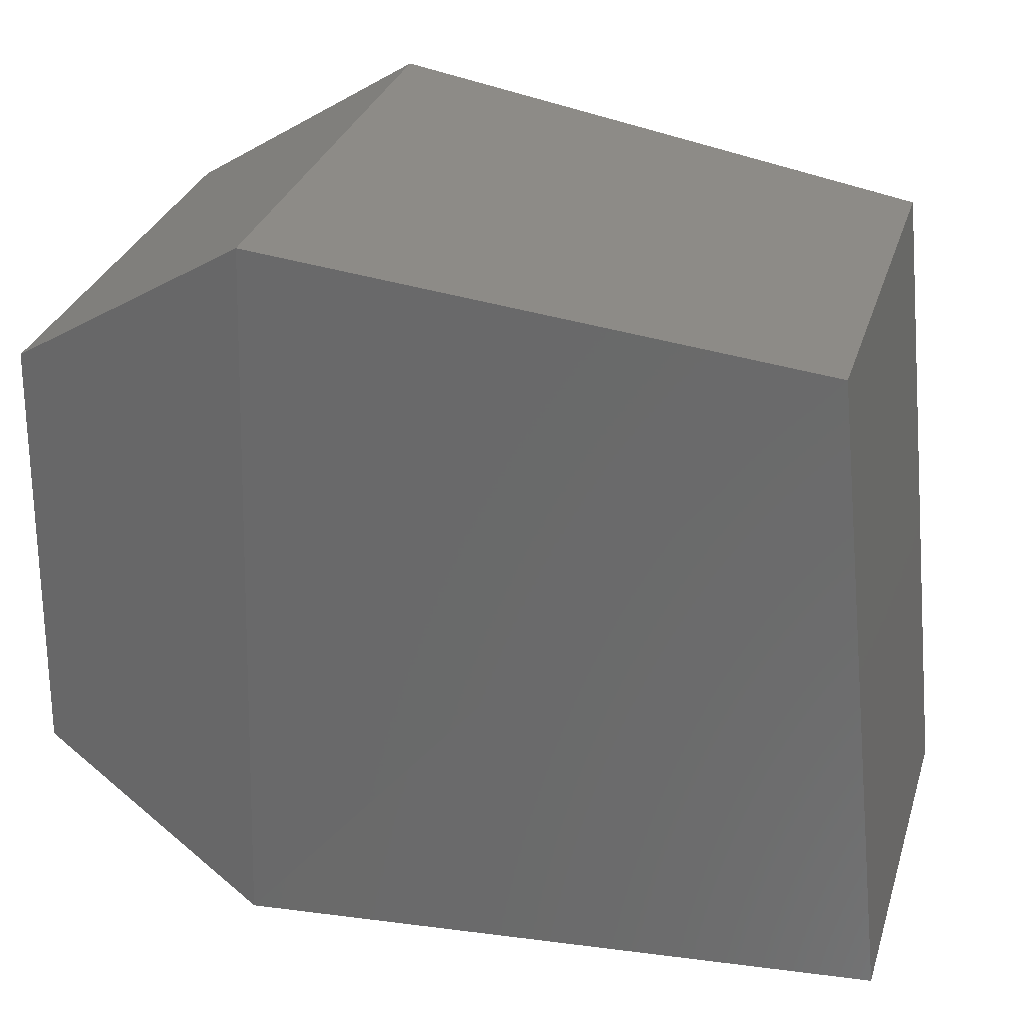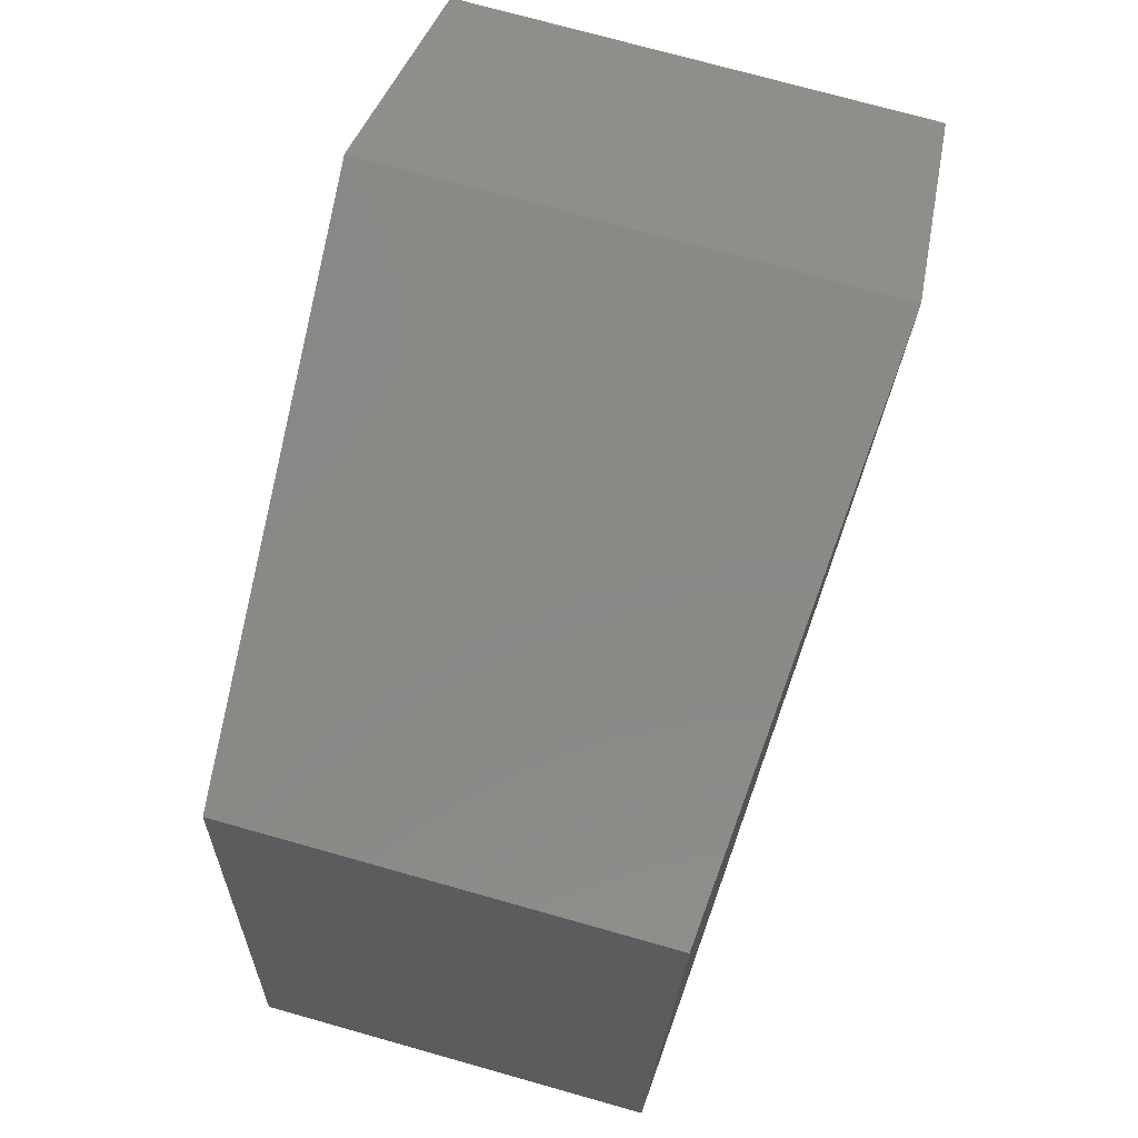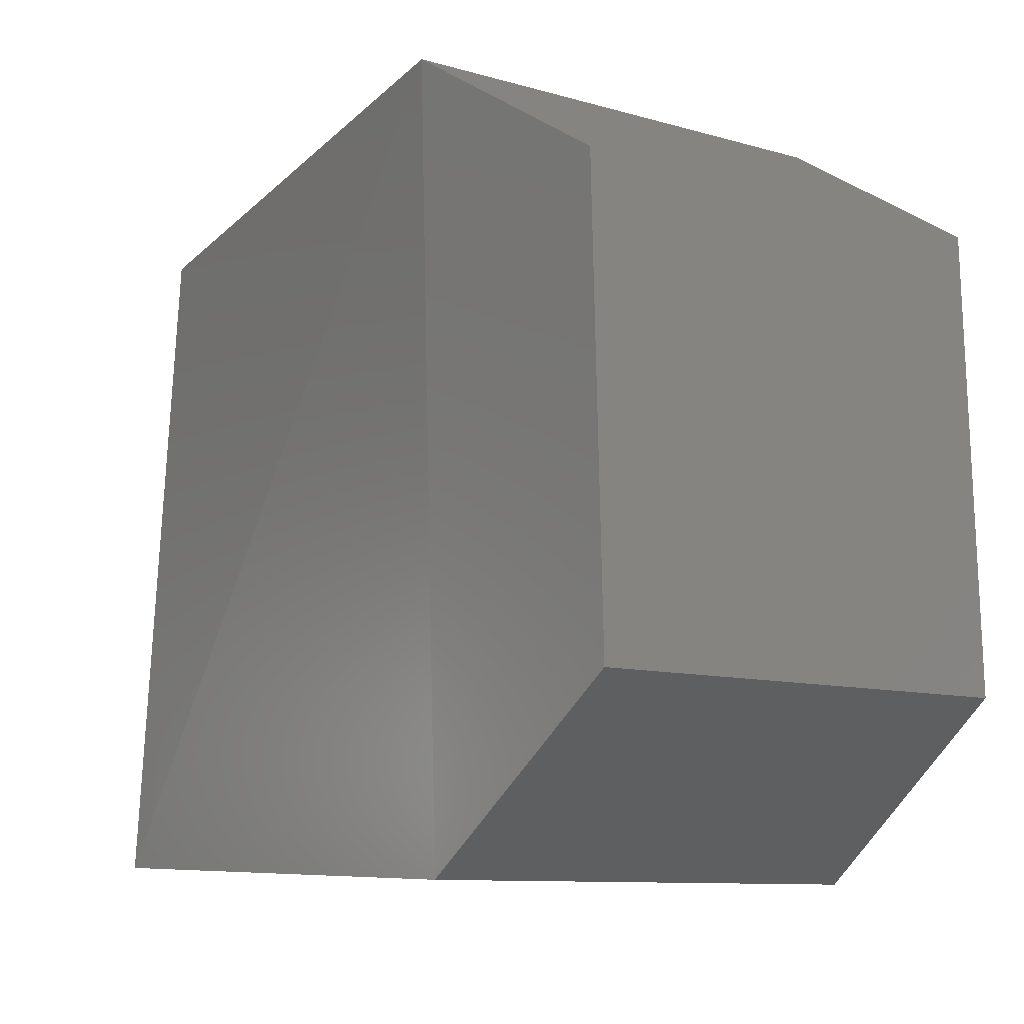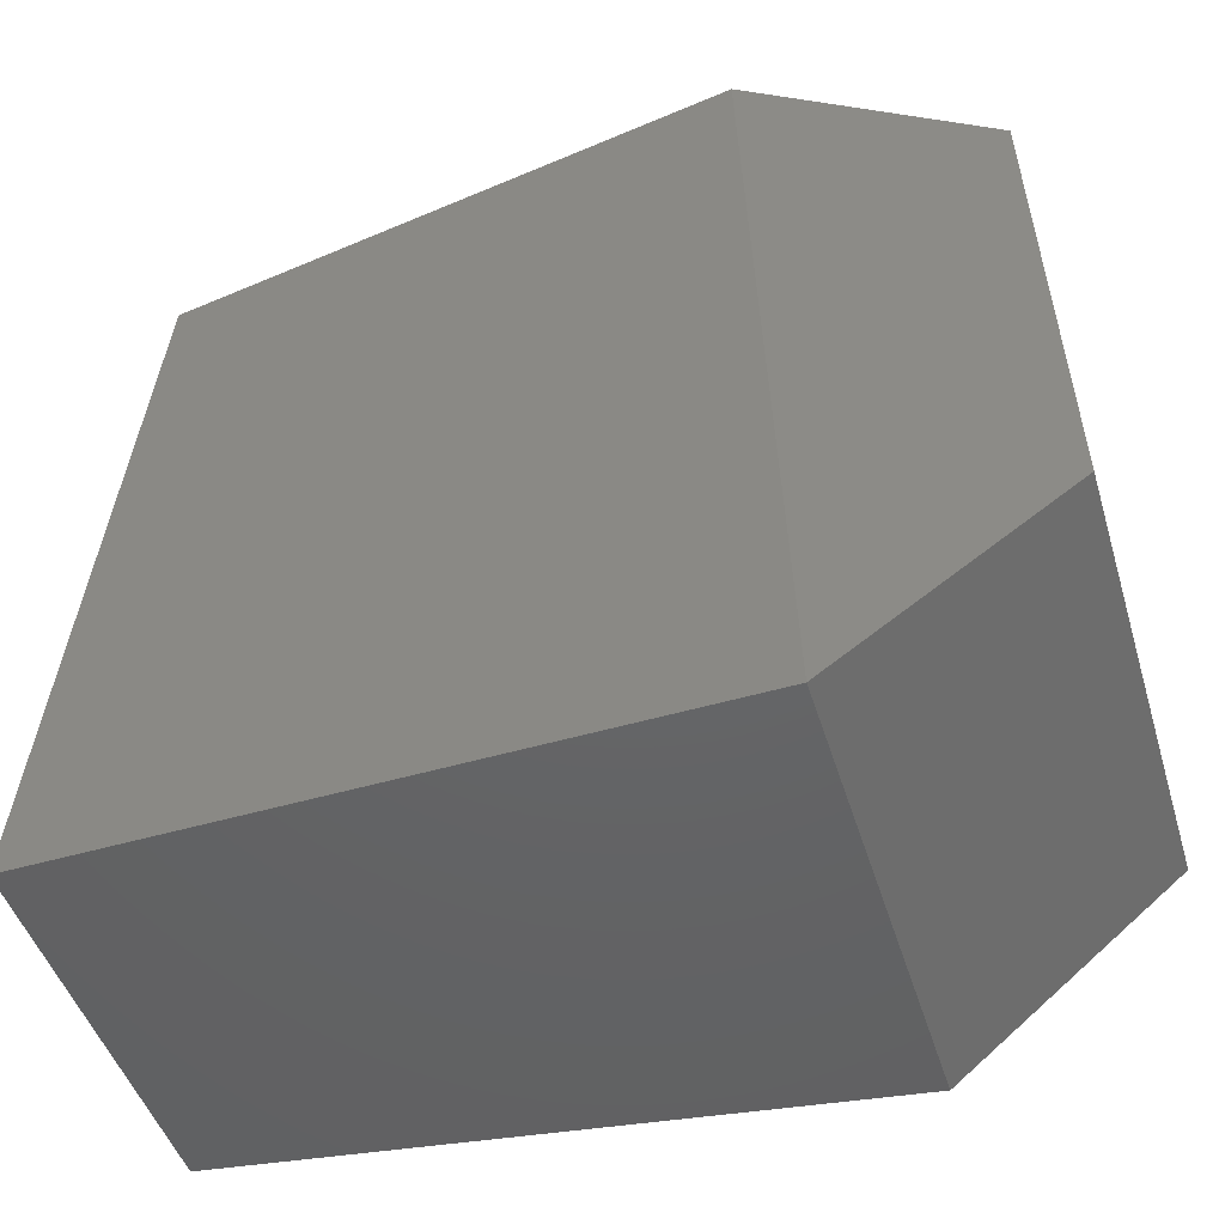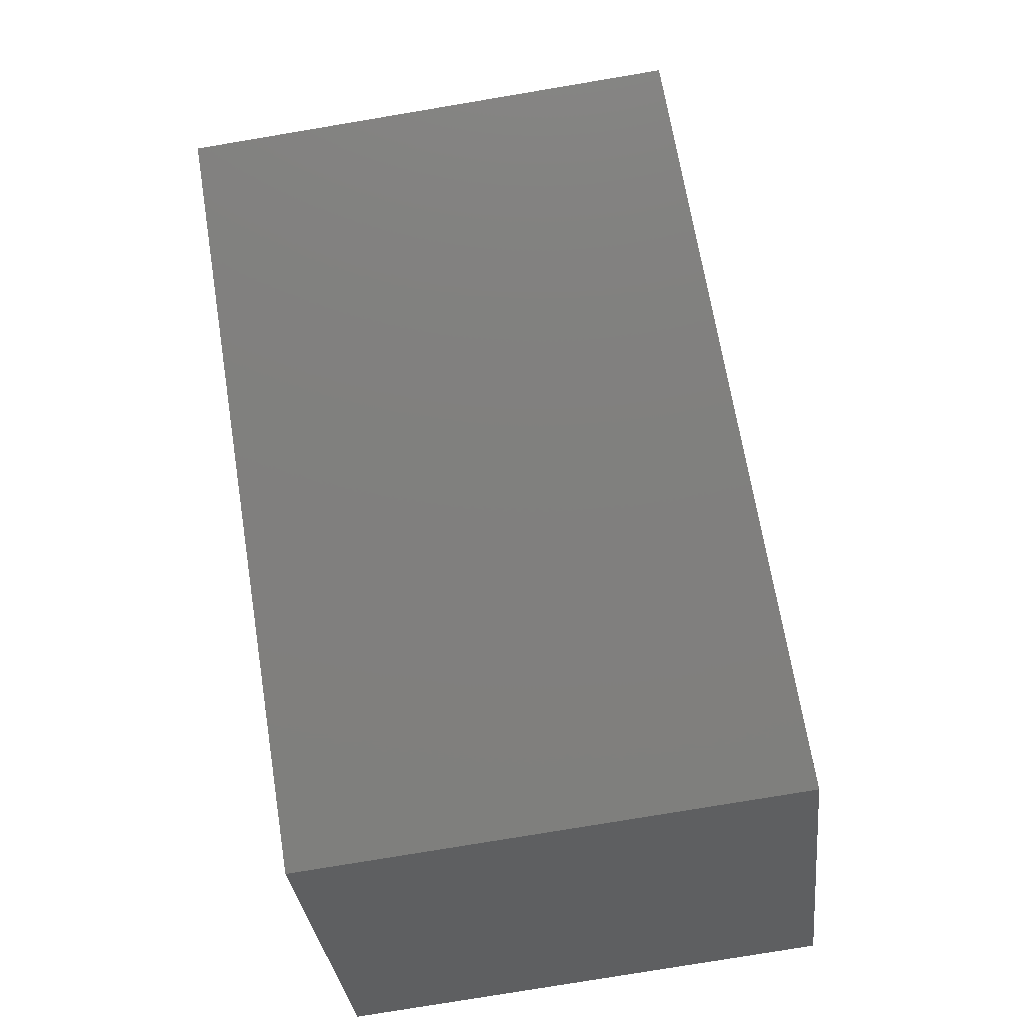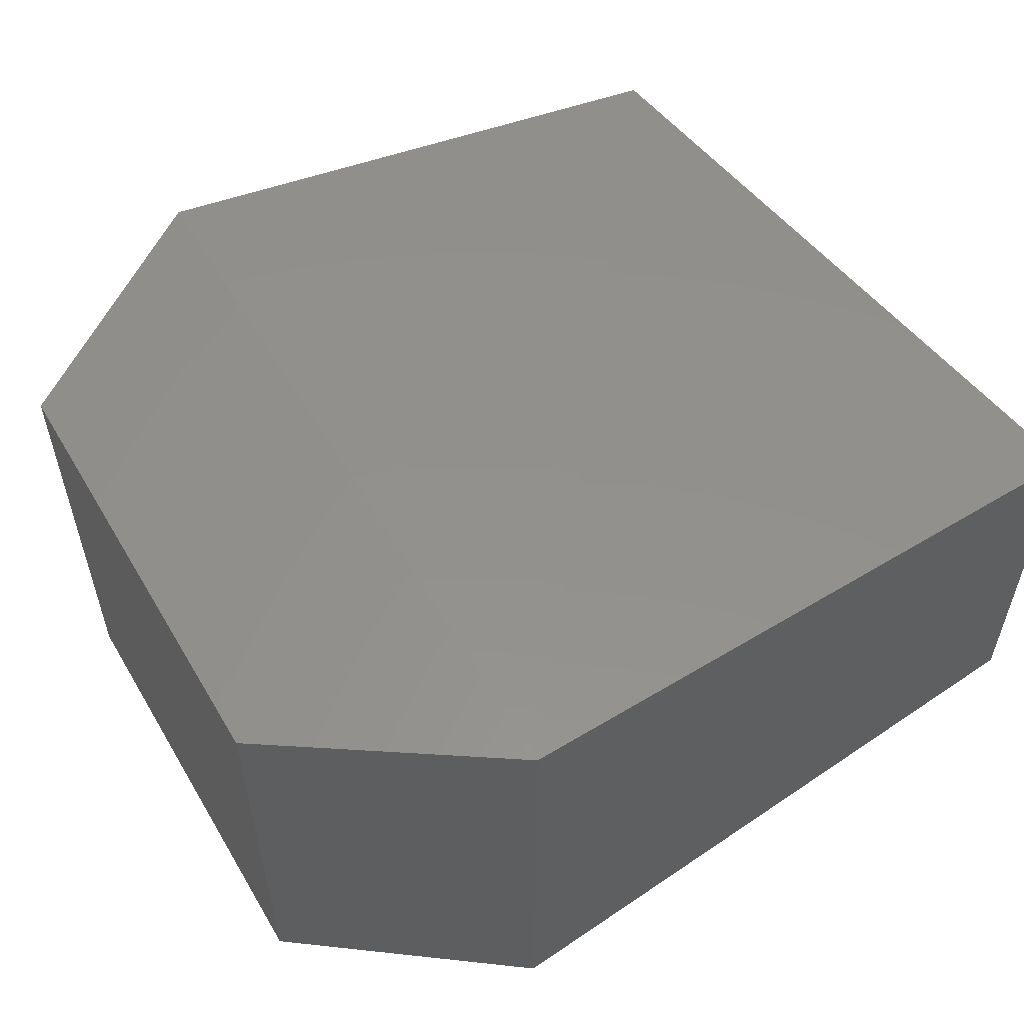
<metadata>
{"format":"stl","ext":"stl","renderer":"f3d","projection":"perspective","resolution":1024,"background":"white","views":[{"elev":31.1,"azim":16.4,"up":"+Y"},{"elev":73.8,"azim":105.7,"up":"+Y"},{"elev":-9.9,"azim":-126.6,"up":"+Y"},{"elev":-46.7,"azim":-163.4,"up":"+Y"},{"elev":-77.7,"azim":99.5,"up":"+Y"},{"elev":55.8,"azim":-32.2,"up":"+Z"}]}
</metadata>
<code>
# stl→obj: 12 verts, 20 faces
v 168.9 43.48 36.67
v 168.9 43.18 36.67
v 169 43.58 36.68
v 169 43.06 36.68
v 169.4 43.53 36.65
v 169.5 43.08 36.65
v 168.9 43.18 36.36
v 169 43.06 36.35
v 168.9 43.48 36.36
v 169 43.58 36.35
v 169.5 43.08 36.38
v 169.4 43.53 36.38
f 1 2 3
f 2 3 4
f 3 4 5
f 4 5 6
f 7 8 9
f 8 9 10
f 8 4 7
f 4 7 2
f 3 10 1
f 10 1 9
f 9 7 1
f 7 1 2
f 4 6 8
f 6 8 11
f 8 11 10
f 11 10 12
f 12 10 5
f 10 5 3
f 5 12 6
f 12 6 11

</code>
